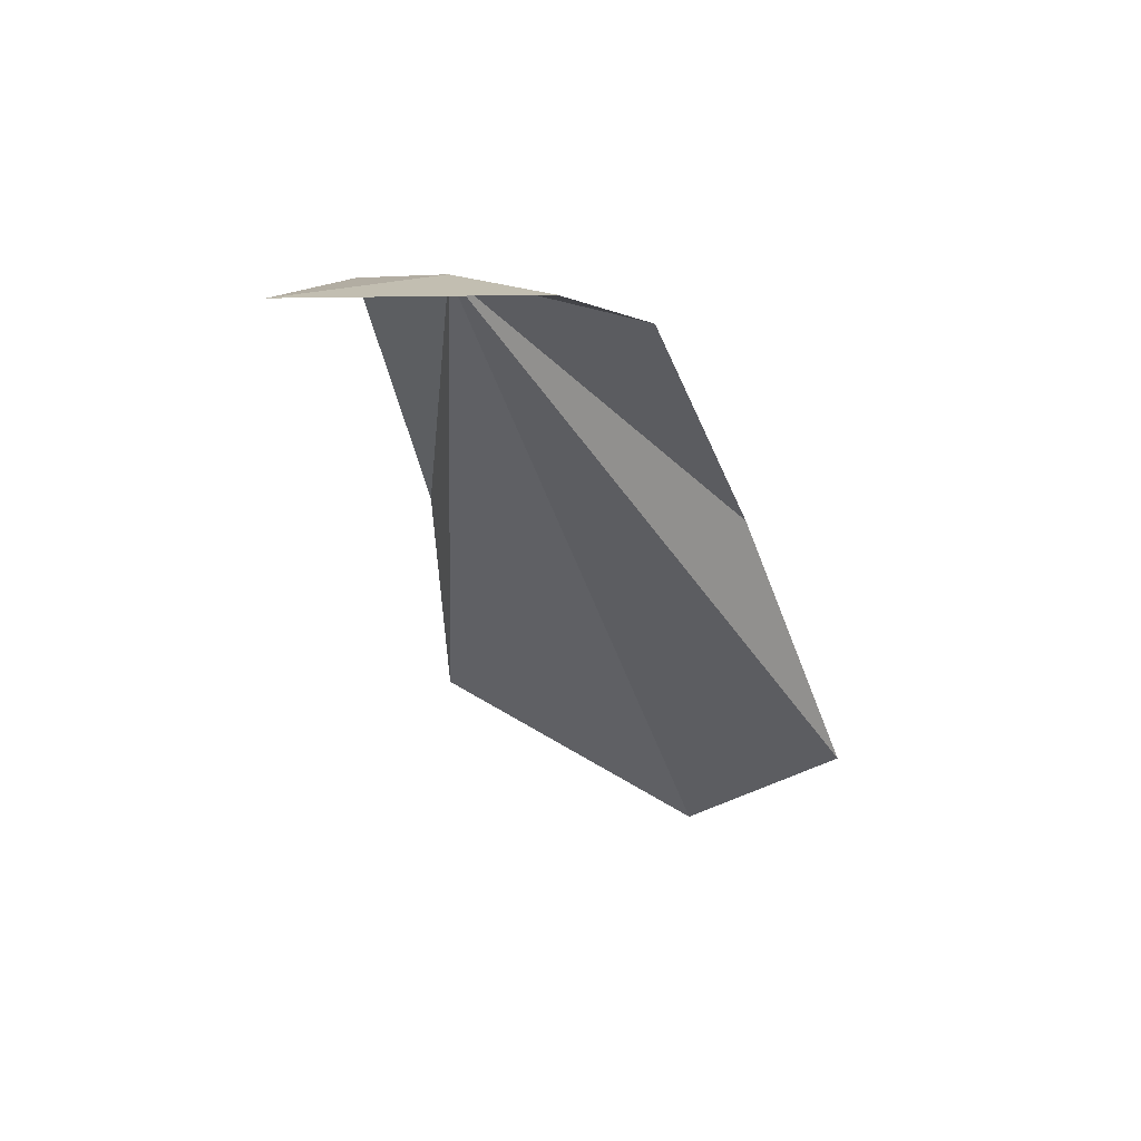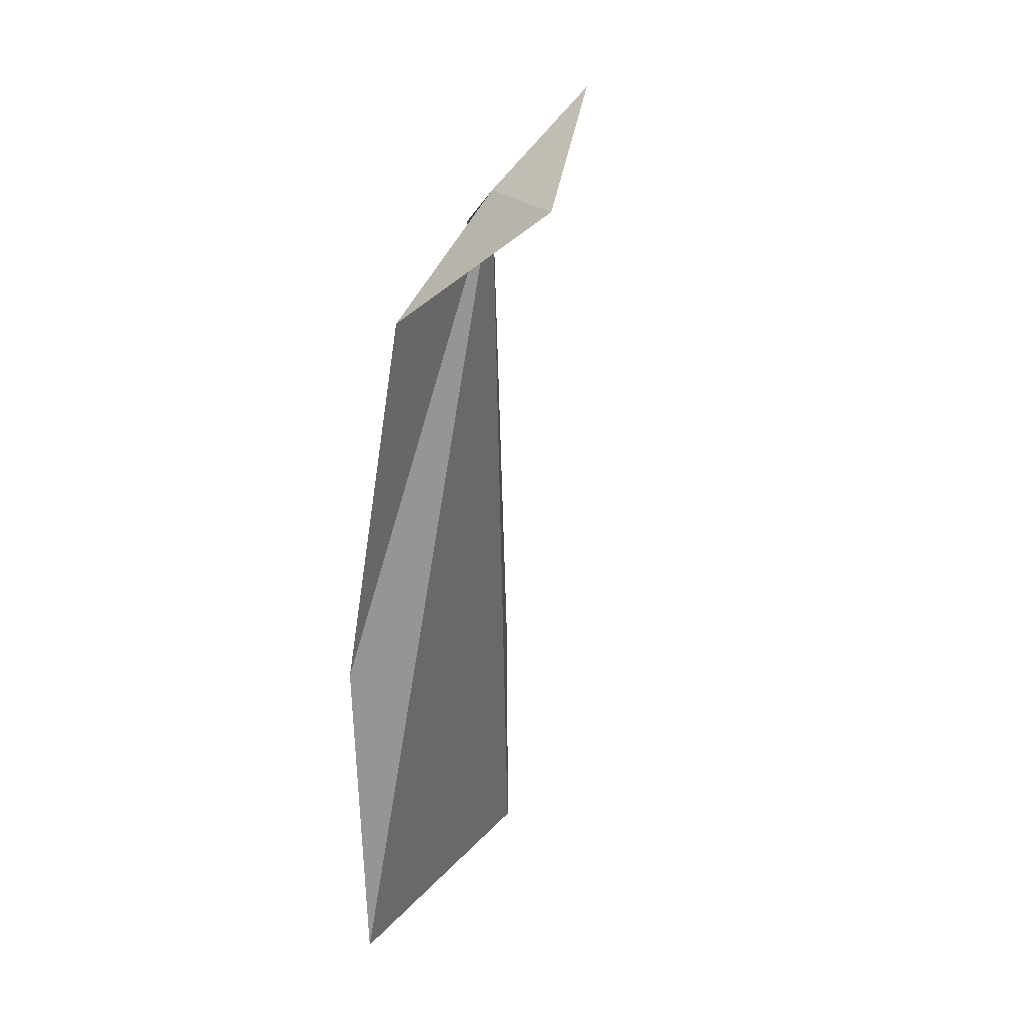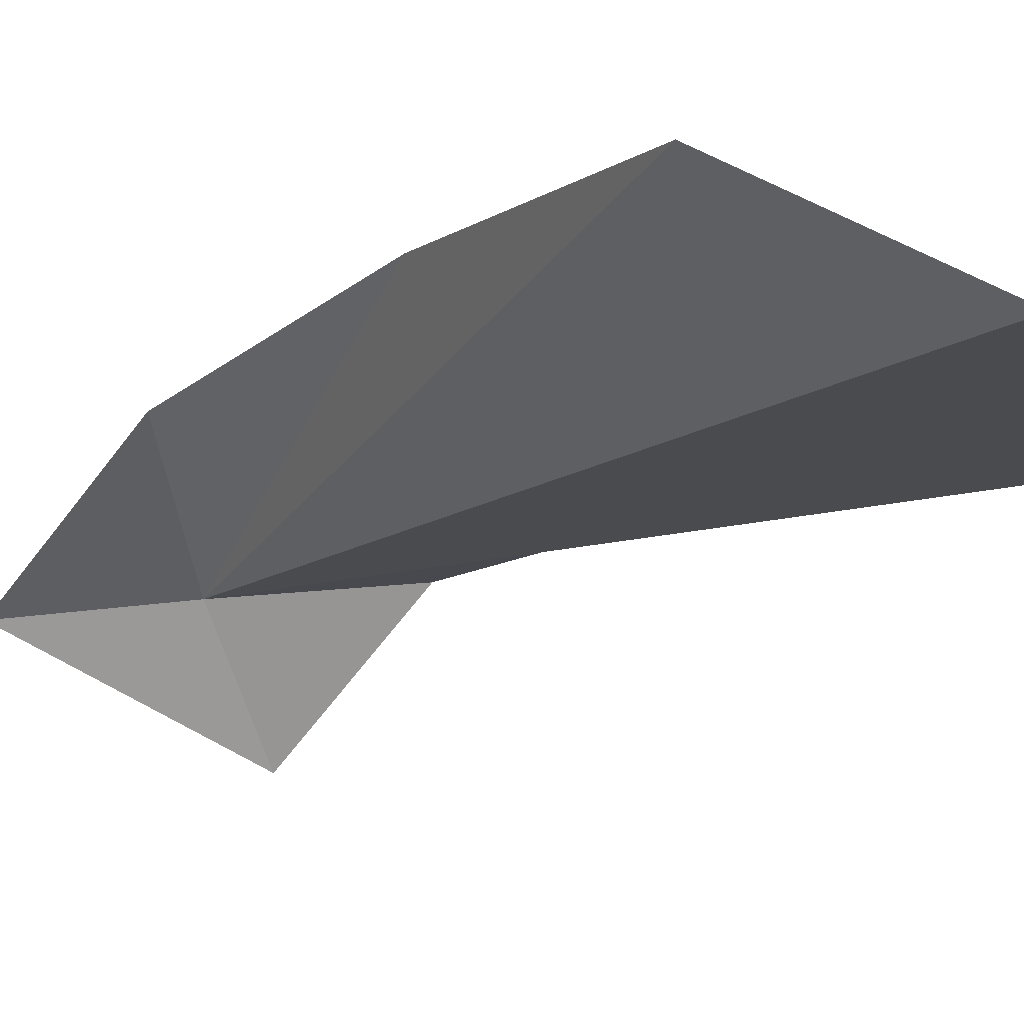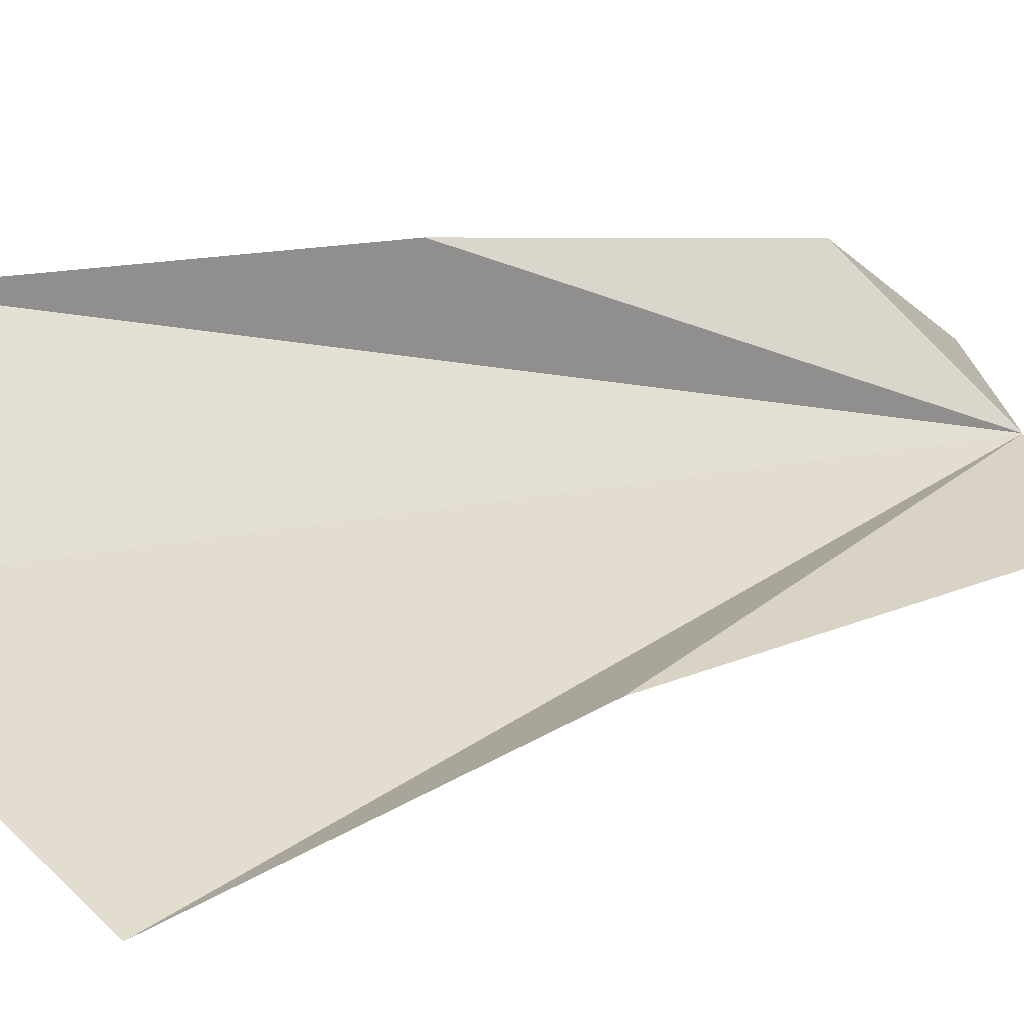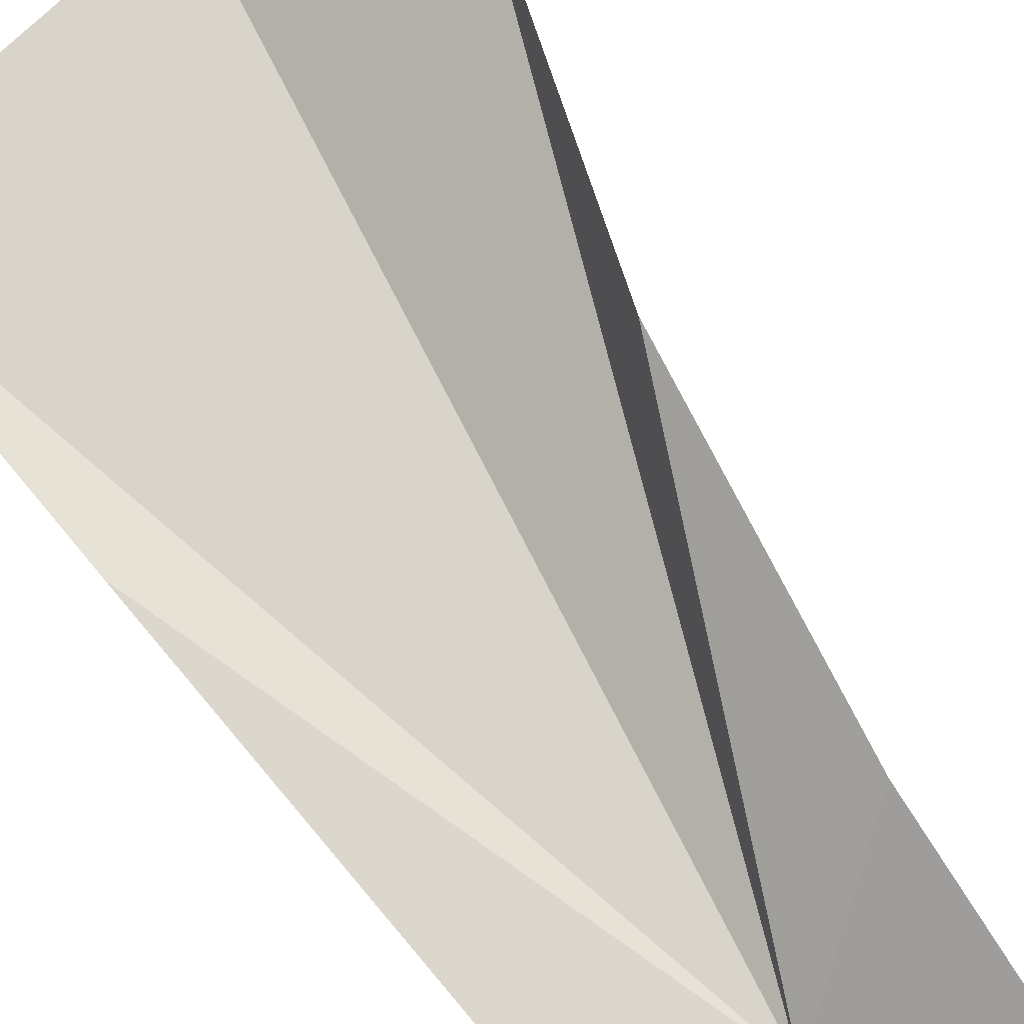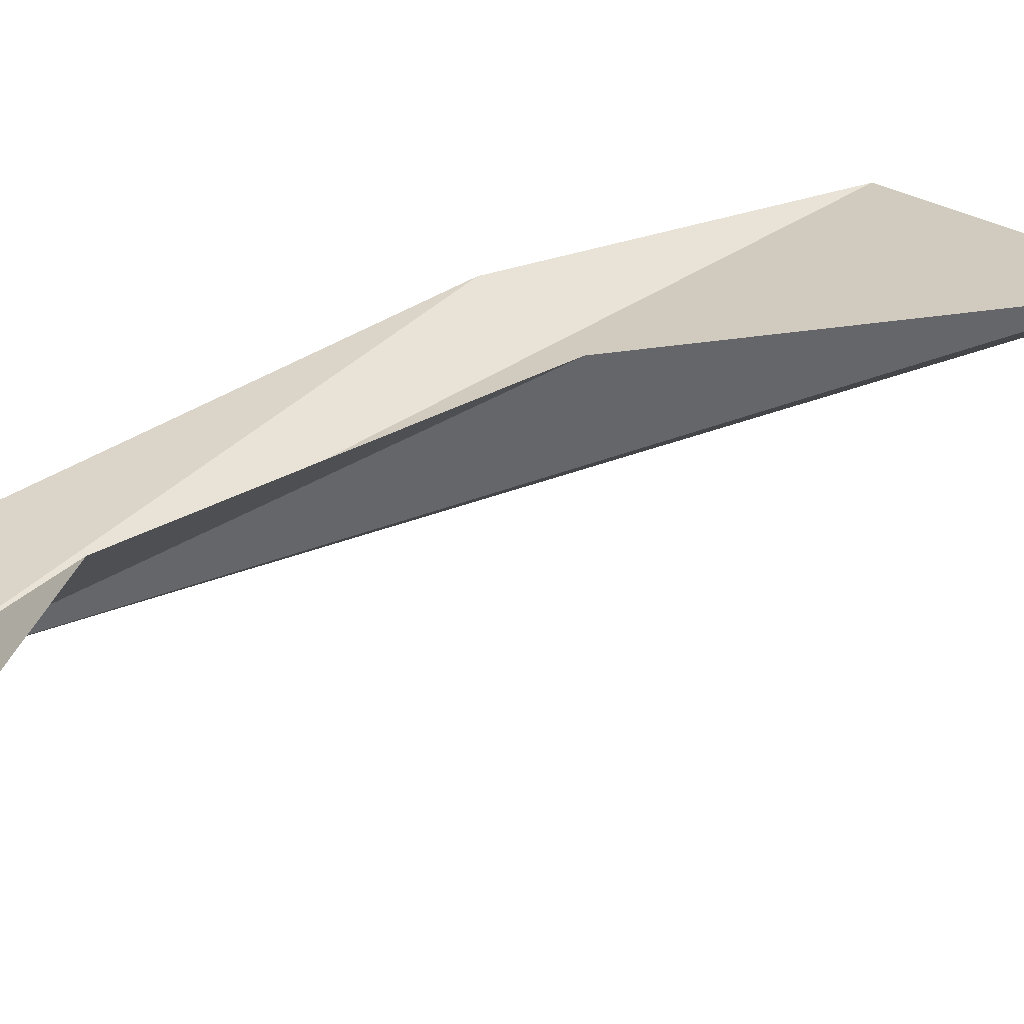
<metadata>
{"format":"obj","ext":"obj","renderer":"f3d","projection":"perspective","resolution":1024,"background":"white","views":[{"elev":53.1,"azim":41.3,"up":"+Z"},{"elev":22.0,"azim":-54.3,"up":"+Z"},{"elev":-3.2,"azim":130.3,"up":"+Y"},{"elev":32.9,"azim":-130.3,"up":"+Y"},{"elev":64.2,"azim":-40.8,"up":"+Y"},{"elev":30.5,"azim":58.4,"up":"+Y"}]}
</metadata>
<code>
v 0.329 -3.679 17.19
v 0.42 -3.69 17.24
v 0.272 -3.764 17.19
v 0.455 -3.545 16.94
v 0.412 -3.596 17.14
v 0.239 -3.623 16.86
v 0.24 -3.67 17.12
v 0.464 -3.593 16.63
v 0.247 -3.626 16.64
v 0.547 -3.533 16.73
f 1 2 3
f 1 4 5
f 1 7 6
f 1 9 8
f 1 5 2
f 1 3 7
f 1 10 4
f 1 8 10
f 1 6 9

</code>
